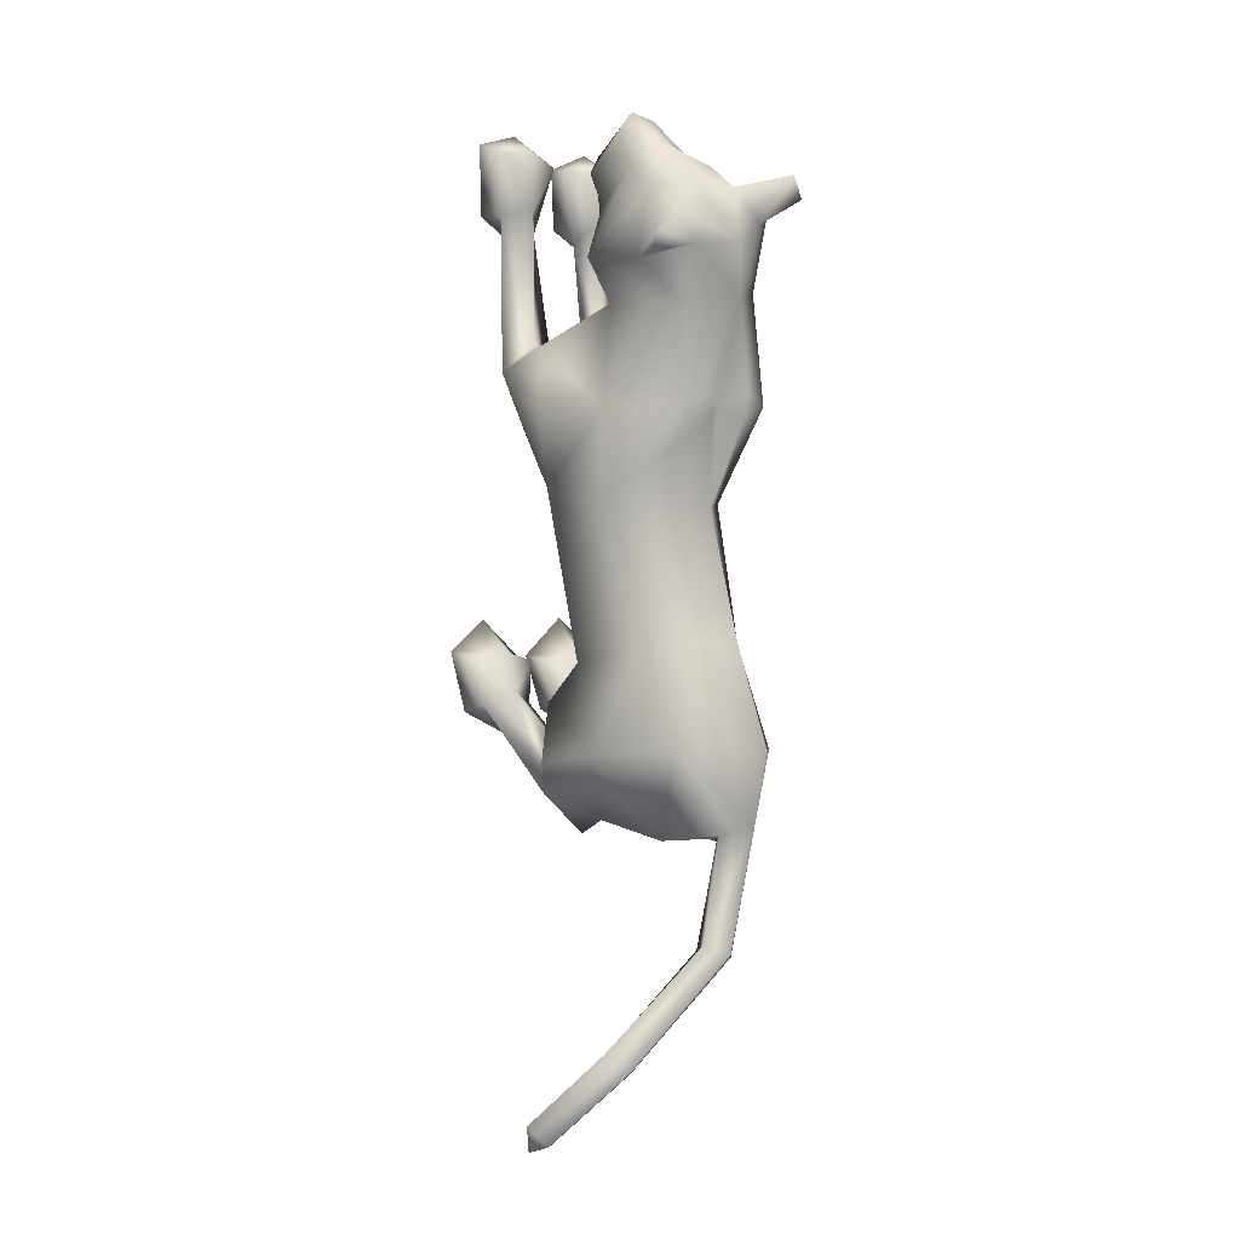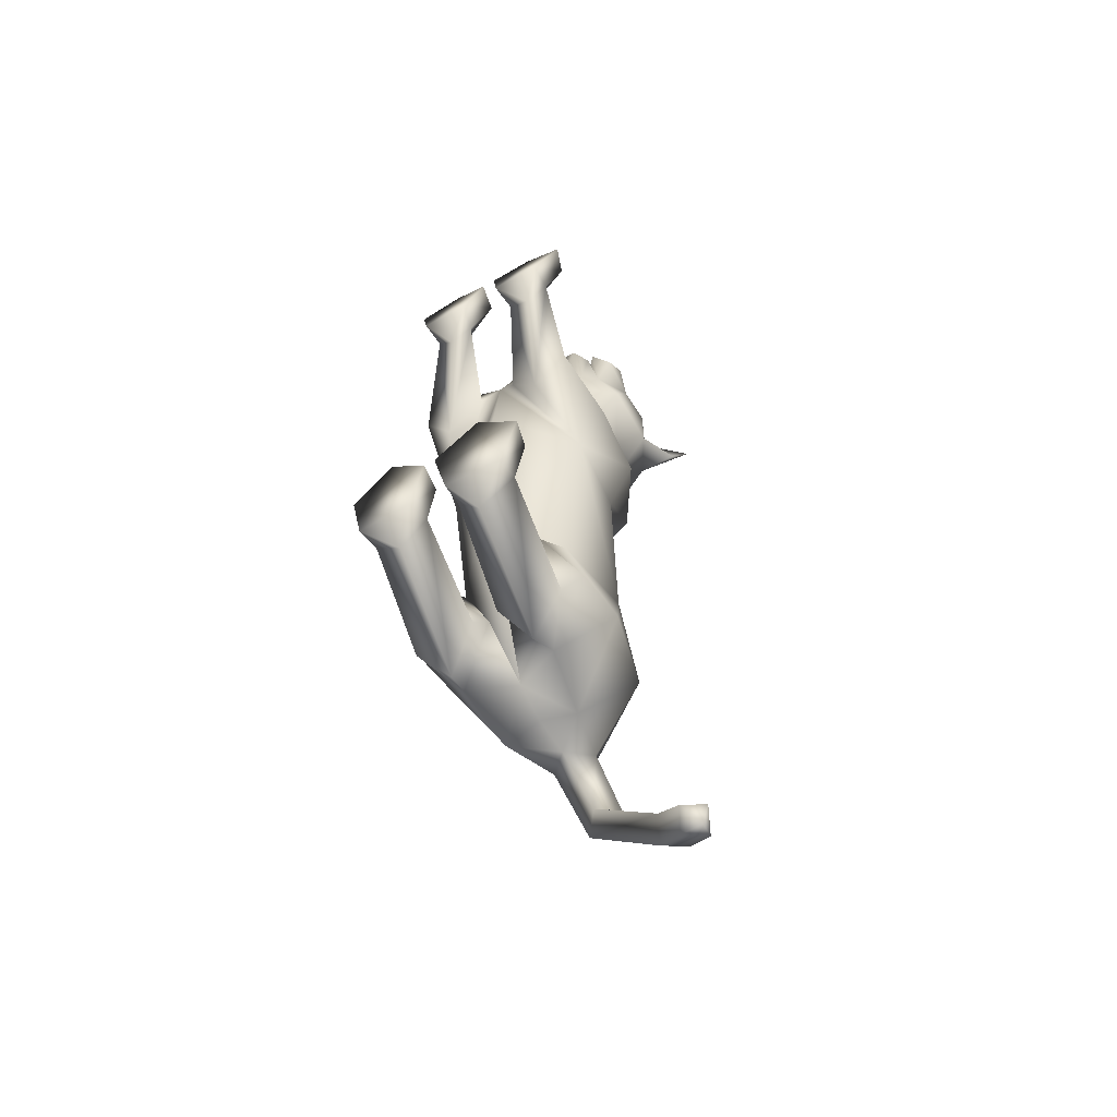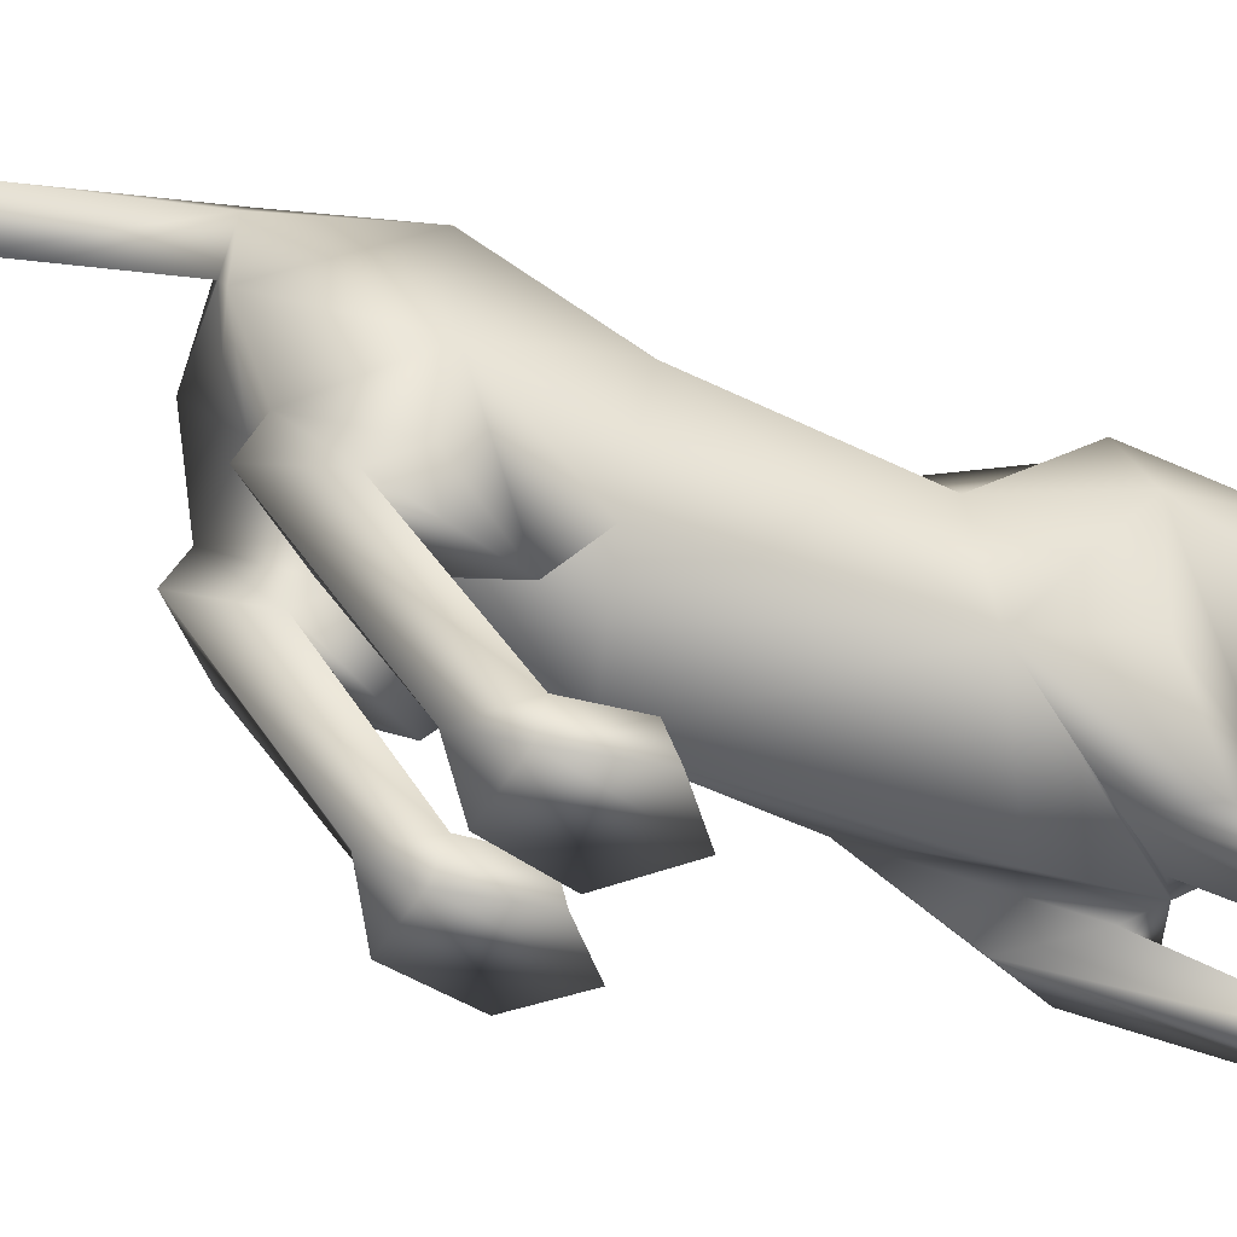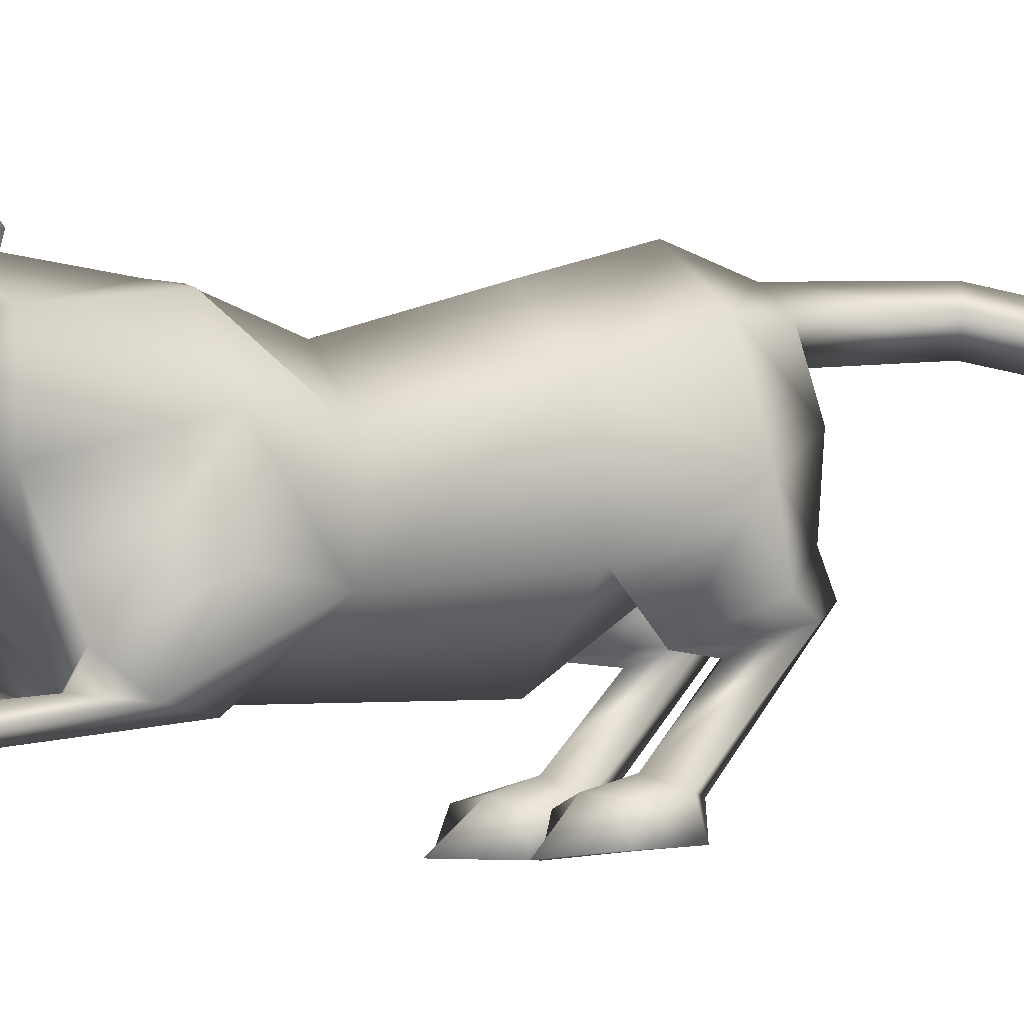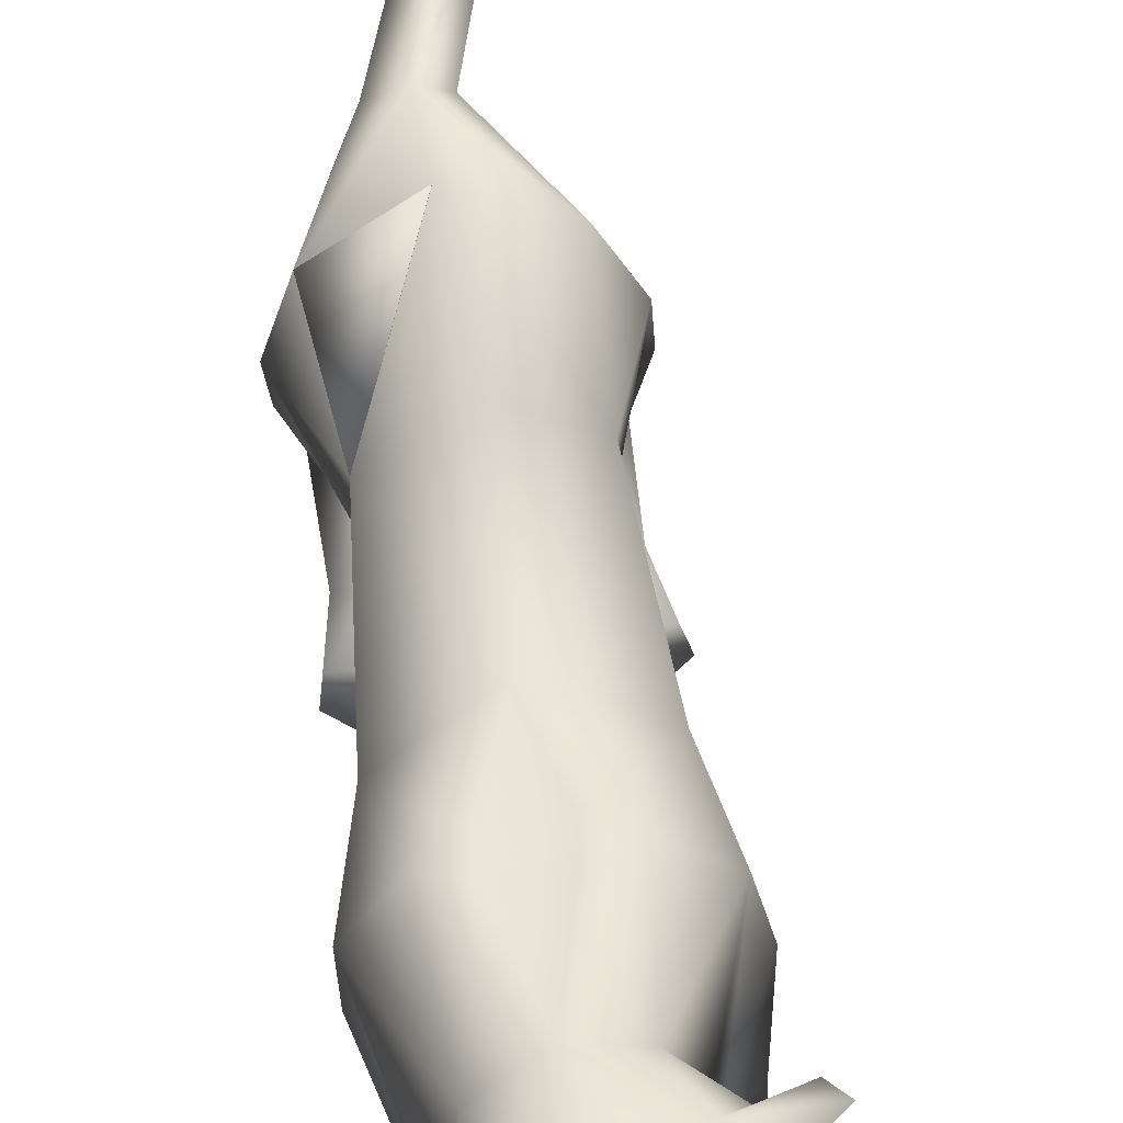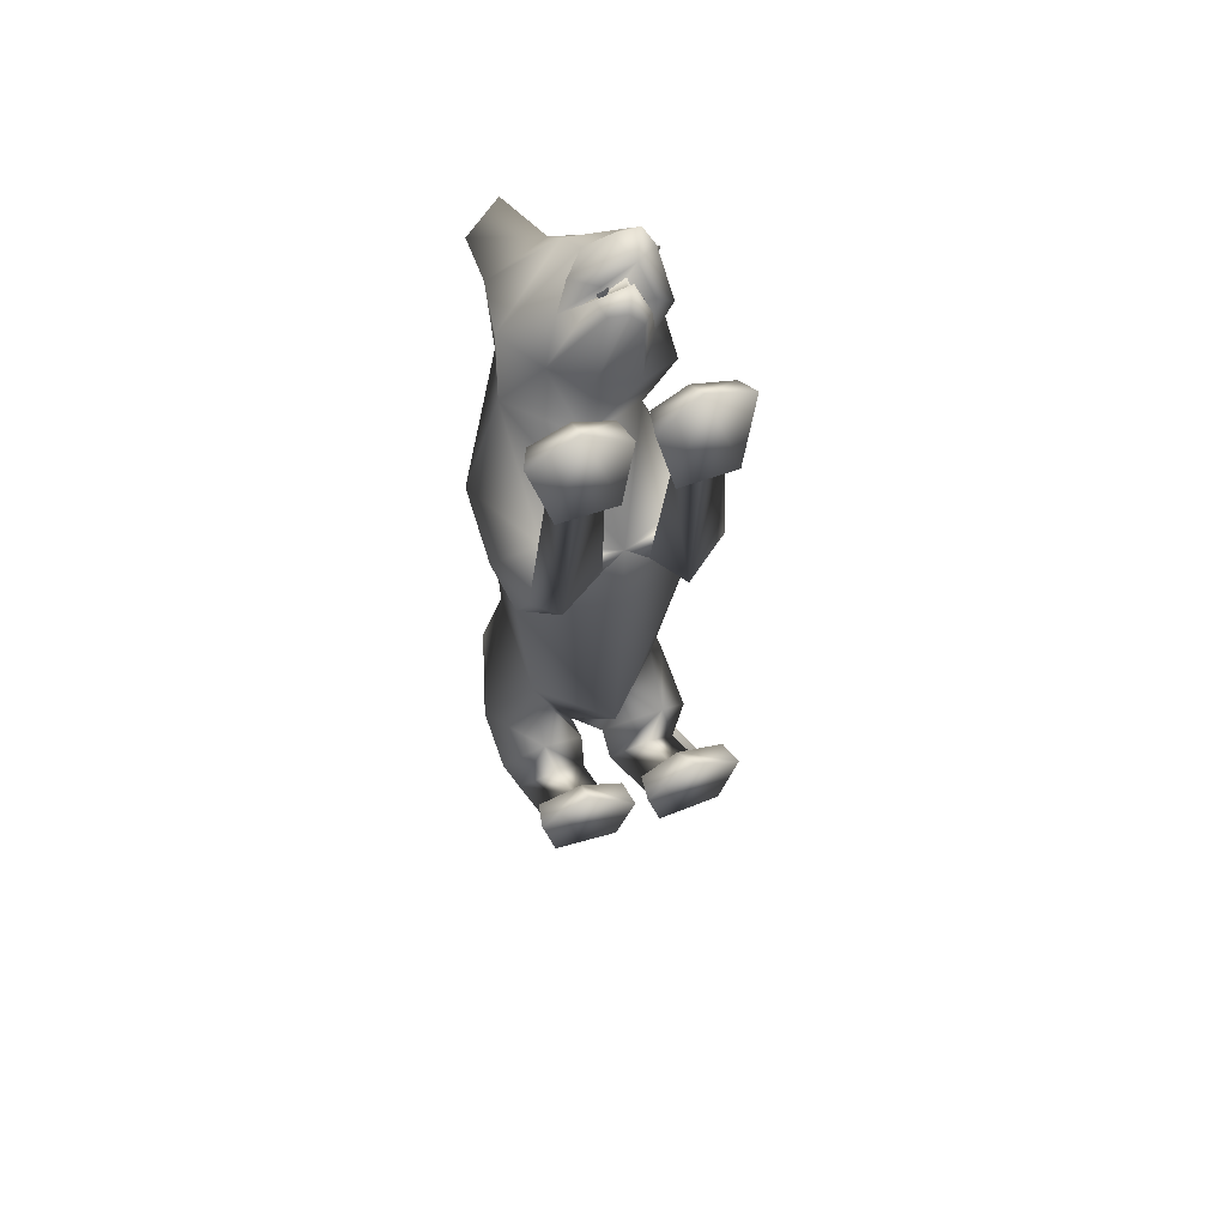
<metadata>
{"format":"obj","ext":"obj","renderer":"f3d","projection":"perspective","resolution":1024,"background":"white","views":[{"elev":-2.2,"azim":139.1,"up":"+Z"},{"elev":-56.3,"azim":35.4,"up":"+Z"},{"elev":-41.9,"azim":-112.6,"up":"+Y"},{"elev":0.2,"azim":58.9,"up":"+Y"},{"elev":62.6,"azim":-6.0,"up":"+Y"},{"elev":58.5,"azim":-16.3,"up":"+Z"}]}
</metadata>
<code>
o schering_meshes[0].009
v 0.05058 0.03503 0.2939
v 0.05967 0.02833 0.3089
v 0.03609 -0.01229 0.2816
v 0.1364 0.09452 0.2534
v 0.1612 0.01752 0.1133
v 0.143 0.1452 0.2113
v 0.1091 0.1269 0.297
v 0.1404 0.06962 0.315
v 0.09941 0.02906 0.3368
v 0.1505 0.01156 0.2554
v 0.1166 -0.005565 0.2926
v 0.04231 0.01369 0.3201
v 0.001445 0.04897 0.3102
v 0.1212 0.08145 0.3472
v 0.07864 0.08757 0.3382
v 0.04242 0.1194 0.2867
v 0.02759 0.1725 0.2547
v -0.1024 0.06776 0.2023
v 0.08863 0.1944 0.2194
v 0.03771 0.03 0.3029
v 0.1012 0.02261 0.2754
v 0.08472 -0.02349 0.264
v 0.1033 0.01716 0.2928
v 0.114 0.01104 0.2749
v 0.02836 0.2405 0.1215
v 0.1871 -0.07884 -0.1319
v -0.1716 -0.106 -0.1221
v 0.08535 0.03454 0.303
v 0.07978 0.01058 0.3038
v 0.1041 0.003261 0.2462
v 0.1038 0.05085 0.227
v 0.105 0.03411 0.2521
v 0.02079 0.02222 0.2762
v 0.03551 0.05027 0.2773
v 0.02445 0.06835 0.2554
v 0.08666 0.002529 0.3243
v 0.1094 -0.01166 0.2737
v 0.09097 -0.04079 0.284
v 0.06975 -0.0332 0.3047
v 0.0391 -0.02809 0.303
v 0.03097 0.007541 0.3024
v -0.03464 0.2983 0.2289
v -0.09915 0.2534 0.2062
v 0.1983 0.23 0.1195
v 0.1788 0.2005 0.0881
v -0.04103 0.03146 -0.8322
v 0.06108 -0.2848 0.232
v 0.1107 -0.2421 0.3733
v 0.03708 -0.2619 0.3341
v 0.04455 -0.213 0.3224
v 0.1568 -0.2776 0.2318
v 0.1888 -0.239 0.345
v 0.1717 -0.199 0.326
v 0.1055 -0.1933 0.3337
v -0.01731 -0.2906 0.2332
v 0.009579 -0.2643 0.3341
v -0.06317 -0.2596 0.3711
v -0.1135 -0.297 0.2347
v -0.1461 -0.2728 0.3415
v -0.06362 -0.2091 0.3331
v -0.1311 -0.228 0.3265
v -0.002525 -0.2167 0.3228
v 0.1475 0.003619 -0.7029
v -0.1926 -0.03889 -0.7011
v 0.2524 -0.01281 -1.293
v 0.2763 0.0109 -1.329
v 0.2847 0.01651 -1.286
v 0.2329 0.01552 -1.321
v 0.2668 0.04789 -1.317
v 0.1407 -0.3421 -0.6334
v 0.03295 -0.3551 -0.631
v 0.00884 -0.3622 -0.5318
v 0.09334 -0.3517 -0.4689
v 0.08054 -0.2932 -0.5301
v 0.1732 -0.3396 -0.527
v 0.01226 -0.3141 -0.5422
v 0.1594 -0.2948 -0.5387
v -0.1506 -0.3631 -0.623
v -0.04475 -0.3604 -0.6287
v -0.1654 -0.3201 -0.5347
v -0.08904 -0.307 -0.5306
v -0.1719 -0.3668 -0.52
v -0.09102 -0.3646 -0.4614
v -0.01291 -0.3637 -0.5312
v -0.02141 -0.3165 -0.5419
v -0.01523 0.1421 -0.1305
v -0.01202 0.1979 0.04071
v 0.1032 0.006049 0.0449
v 0.06819 0.1434 0.03166
v -0.1133 0.02631 0.1009
v -0.08795 0.1499 0.06424
v -0.006107 -0.06116 0.08372
v 0.01165 -0.2067 -0.1602
v -0.01372 0.1239 -0.2963
v 0.1298 0.02381 -0.2858
v -0.1415 0.006949 -0.2749
v 0.02171 0.1723 -0.1125
v 0.1291 -0.1454 -0.009738
v -0.1043 -0.1699 -0.004892
v -0.05748 0.1678 -0.1064
v 0.09243 -0.02998 0.1429
v 0.04742 0.05242 0.2021
v 0.1213 0.006875 0.2041
v -0.01789 0.03659 0.2535
v 0.01751 -0.02863 0.1569
v -0.0475 -0.004265 0.1906
v -0.02537 0.2302 0.1582
v 0.0169 0.2129 0.2164
v -0.09021 0.1802 0.1864
v 0.0972 0.2079 0.1156
v 0.1512 0.1314 0.0957
v 0.1205 0.187 0.1727
v -0.002092 -0.2105 -0.5177
v -0.01605 0.1853 -0.5182
v 0.05291 -0.2012 -0.0603
v 0.1147 -0.2115 -0.1413
v 0.1089 -0.1867 0.003084
v 0.1738 -0.1936 -0.05471
v -0.02124 -0.2065 -0.05797
v -0.08828 -0.2191 -0.1318
v -0.07204 -0.2084 -0.000485
v -0.141 -0.227 -0.06505
v -0.03649 0.2302 -0.6956
v 0.1126 -0.2417 0.1779
v 0.1513 -0.2281 0.2247
v 0.09867 -0.2039 0.2385
v 0.06874 -0.2399 0.2054
v -0.02964 -0.2491 0.2055
v -0.06066 -0.2186 0.2386
v -0.113 -0.2494 0.2259
v -0.0748 -0.2557 0.1804
v -0.08744 0.1406 -0.8405
v -0.04495 0.1059 -0.8416
v -0.04731 0.1925 -0.8179
v -0.00519 0.1524 -0.8333
v 0.02811 0.04874 -0.8457
v -0.1123 0.03106 -0.853
v 0.04021 0.1641 -1.007
v 0.01138 0.1165 -1.02
v 0.01187 0.1966 -1.022
v -0.02585 0.1582 -1.031
v -0.000397 -0.122 -0.7146
v 0.05893 -0.0672 -0.8146
v 0.1547 -0.1095 -0.7188
v 0.09698 -0.1628 -0.6174
v -0.03936 -0.1252 -0.7139
v -0.118 -0.08626 -0.8154
v -0.1865 -0.1408 -0.7149
v -0.1189 -0.1794 -0.6085
v 0.1656 0.06655 -1.181
v 0.1428 0.1039 -1.207
v 0.1762 0.1401 -1.198
v 0.1983 0.1037 -1.172
v 0.1257 -0.1386 -0.7708
v 0.05608 -0.1213 -0.8399
v 0.003703 -0.1576 -0.7554
v 0.0685 -0.1741 -0.6981
v -0.04545 -0.1618 -0.7546
v -0.1058 -0.1373 -0.8392
v -0.1657 -0.1657 -0.7619
v -0.1022 -0.1888 -0.6956
v 0.07788 -0.2781 -0.5968
v 0.1376 -0.2934 -0.6203
v 0.07176 -0.3044 -0.6758
v 0.02424 -0.3064 -0.6175
v -0.04075 -0.3108 -0.6153
v -0.09415 -0.2905 -0.5941
v -0.09177 -0.316 -0.671
v -0.1524 -0.3145 -0.6132
v 0.07885 0.1621 -0.1366
v 0.02466 0.1689 -0.1514
v 0.1612 0.05623 -0.1402
v 0.1488 -0.1028 -0.256
v -0.1727 0.04031 -0.1185
v -0.1096 0.152 -0.1232
v -0.05373 0.1648 -0.1466
v -0.1396 -0.1222 -0.2469
v 0.09768 -0.08409 -0.5501
v 0.09688 0.08817 -0.5242
v 0.09275 0.1532 -0.6939
v -0.1249 0.07278 -0.5189
v -0.1173 -0.09948 -0.5461
v -0.1559 0.1167 -0.6957
v -0.1557 0.1165 -0.6957
v 0.01628 -0.1952 -0.03255
v -0.03437 -0.03447 -0.806
v 0.9205 -0.4447 -0.6462
v -0.1547 0.1152 -0.6957
v -0.03536 0.2289 -0.6961
v -0.1238 0.07135 -0.5192
v -0.03665 0.2303 -0.6955
v -0.125 0.07298 -0.5189
f 181 188 184
f 188 192 183
f 181 189 190
f 189 192 190
f 181 190 188
f 188 190 192
f 181 123 189
f 189 191 192
f 1 2 3
f 4 5 6
f 7 4 6
f 7 8 4
f 9 10 8
f 8 10 4
f 11 10 9
f 12 9 13
f 14 8 7
f 14 9 8
f 14 15 9
f 9 15 13
f 15 16 13
f 7 16 15
f 14 7 15
f 7 17 16
f 16 17 18
f 6 19 7
f 17 7 19
f 2 20 3
f 20 1 3
f 21 22 23
f 23 22 24
f 24 22 21
f 25 107 108
f 18 17 109
f 108 17 19
f 17 108 109
f 25 108 19
f 42 43 108
f 108 43 109
f 108 107 42
f 43 42 107
f 109 43 107
f 107 25 87
f 88 89 5
f 90 18 91
f 18 109 91
f 91 109 107
f 91 107 87
f 110 87 25
f 112 111 45
f 89 87 110
f 89 110 111
f 5 89 111
f 5 111 6
f 44 112 45
f 111 110 45
f 45 110 44
f 112 44 110
f 6 111 112
f 112 19 6
f 25 19 112
f 25 112 110
f 88 5 101
f 28 29 30
f 30 31 32
f 28 33 29
f 33 28 34
f 33 34 35
f 102 11 9
f 11 103 10
f 103 4 10
f 4 103 5
f 30 103 102
f 102 103 11
f 33 102 104
f 102 12 104
f 102 9 12
f 12 13 104
f 33 29 102
f 30 102 29
f 36 30 29
f 36 37 30
f 38 37 36
f 36 29 33
f 39 38 36
f 103 30 37
f 37 101 103
f 38 101 37
f 38 105 101
f 38 39 105
f 40 105 39
f 39 36 40
f 40 36 41
f 36 33 41
f 104 41 33
f 40 106 105
f 40 41 106
f 106 41 104
f 5 103 101
f 92 88 101
f 101 105 92
f 106 92 105
f 104 13 16
f 16 18 104
f 18 106 104
f 90 106 18
f 92 106 90
f 30 32 28
f 87 89 97
f 97 89 170
f 170 171 97
f 172 89 88
f 172 170 89
f 97 171 86
f 97 86 87
f 88 98 172
f 172 98 26
f 99 185 90
f 174 90 91
f 174 91 175
f 100 87 86
f 100 86 176
f 175 100 176
f 100 175 91
f 87 100 91
f 99 174 27
f 90 174 99
f 92 90 185
f 185 88 92
f 88 185 98
f 185 93 173
f 94 171 95
f 95 171 170
f 95 170 172
f 173 95 172
f 185 177 93
f 96 174 175
f 96 175 176
f 94 96 176
f 86 94 176
f 86 171 94
f 177 174 96
f 27 174 177
f 26 173 172
f 185 173 115
f 115 173 116
f 117 118 98
f 118 26 98
f 117 98 185
f 117 185 115
f 118 173 26
f 116 173 118
f 185 119 177
f 119 120 177
f 121 99 122
f 121 185 99
f 122 99 27
f 122 27 177
f 120 122 177
f 121 119 185
f 93 177 113
f 93 113 173
f 177 96 181
f 182 181 64
f 96 94 181
f 94 114 181
f 182 177 181
f 177 182 113
f 173 113 178
f 94 179 114
f 95 179 94
f 178 63 179
f 178 179 173
f 173 179 95
f 113 182 186
f 191 183 192
f 179 180 123
f 136 186 46
f 179 123 114
f 137 46 186
f 181 114 123
f 63 180 179
f 184 137 64
f 180 63 136
f 113 186 178
f 64 181 184
f 186 142 178
f 186 136 143
f 63 144 143
f 143 142 186
f 145 178 142
f 178 145 63
f 143 136 63
f 144 63 145
f 186 182 146
f 147 64 137
f 64 147 148
f 186 147 137
f 147 186 146
f 149 146 182
f 148 149 64
f 182 64 149
f 184 132 137
f 137 132 133
f 184 134 132
f 46 137 133
f 46 133 136
f 136 133 135
f 180 136 135
f 180 135 134
f 180 134 123
f 184 123 134
f 124 116 125
f 47 48 49
f 49 50 47
f 51 48 47
f 51 52 48
f 53 126 54
f 53 125 126
f 52 51 53
f 53 51 125
f 125 51 124
f 51 47 124
f 48 53 54
f 49 48 50
f 50 48 54
f 117 115 127
f 116 118 125
f 47 127 124
f 115 116 127
f 52 53 48
f 117 125 118
f 50 127 47
f 50 126 127
f 50 54 126
f 125 117 126
f 124 127 116
f 127 126 117
f 158 159 147
f 147 160 148
f 146 158 147
f 158 149 161
f 149 148 160
f 160 161 149
f 146 149 158
f 160 147 159
f 154 155 143
f 142 156 145
f 142 143 156
f 156 143 155
f 145 154 144
f 143 144 154
f 154 145 157
f 156 157 145
f 166 158 167
f 158 166 159
f 168 159 166
f 167 160 169
f 160 167 161
f 161 167 158
f 168 169 159
f 159 169 160
f 78 168 79
f 169 168 78
f 169 78 80
f 80 167 169
f 81 82 83
f 84 81 83
f 84 85 81
f 84 79 85
f 82 80 78
f 81 80 82
f 80 81 167
f 85 167 81
f 85 166 167
f 85 79 166
f 79 168 166
f 84 83 79
f 83 78 79
f 83 82 78
f 128 121 129
f 55 56 57
f 58 57 59
f 57 60 61
f 56 62 57
f 62 60 57
f 62 129 60
f 61 60 129
f 61 129 130
f 61 130 58
f 130 131 58
f 58 131 55
f 56 55 62
f 62 55 128
f 62 128 129
f 131 130 120
f 130 129 121
f 55 131 128
f 131 120 128
f 119 128 120
f 121 128 119
f 59 57 61
f 59 61 58
f 58 55 57
f 120 130 122
f 121 122 130
f 162 163 154
f 163 70 164
f 70 71 164
f 72 73 74
f 74 73 75
f 155 154 163
f 76 74 162
f 77 163 162
f 164 155 163
f 164 165 155
f 156 155 165
f 72 74 76
f 157 156 162
f 165 162 156
f 75 70 77
f 76 162 165
f 154 157 162
f 76 165 71
f 71 165 164
f 77 162 74
f 163 77 70
f 73 70 75
f 74 75 77
f 73 71 70
f 72 76 71
f 72 71 73
f 138 135 139
f 133 139 135
f 140 134 138
f 140 141 134
f 141 132 134
f 141 139 132
f 133 132 139
f 138 134 135
f 139 141 150
f 65 66 67
f 66 68 69
f 150 151 68
f 69 68 152
f 140 151 141
f 139 150 138
f 68 151 152
f 67 152 153
f 138 150 153
f 65 68 66
f 69 152 67
f 67 150 65
f 66 69 67
f 150 67 153
f 68 65 150
f 153 140 138
f 150 141 151
f 152 140 153
f 152 151 140
f 184 189 123
f 189 183 191
f 184 188 189
f 189 188 183

</code>
